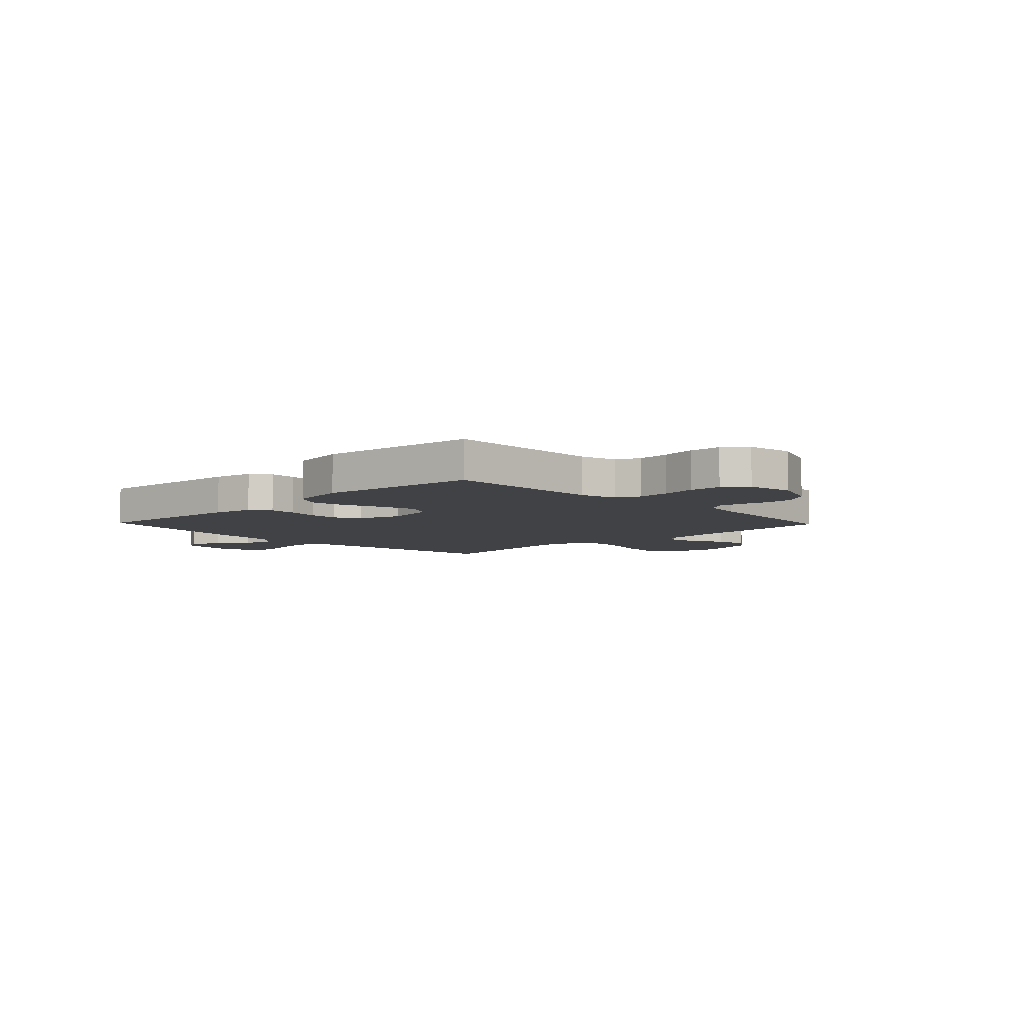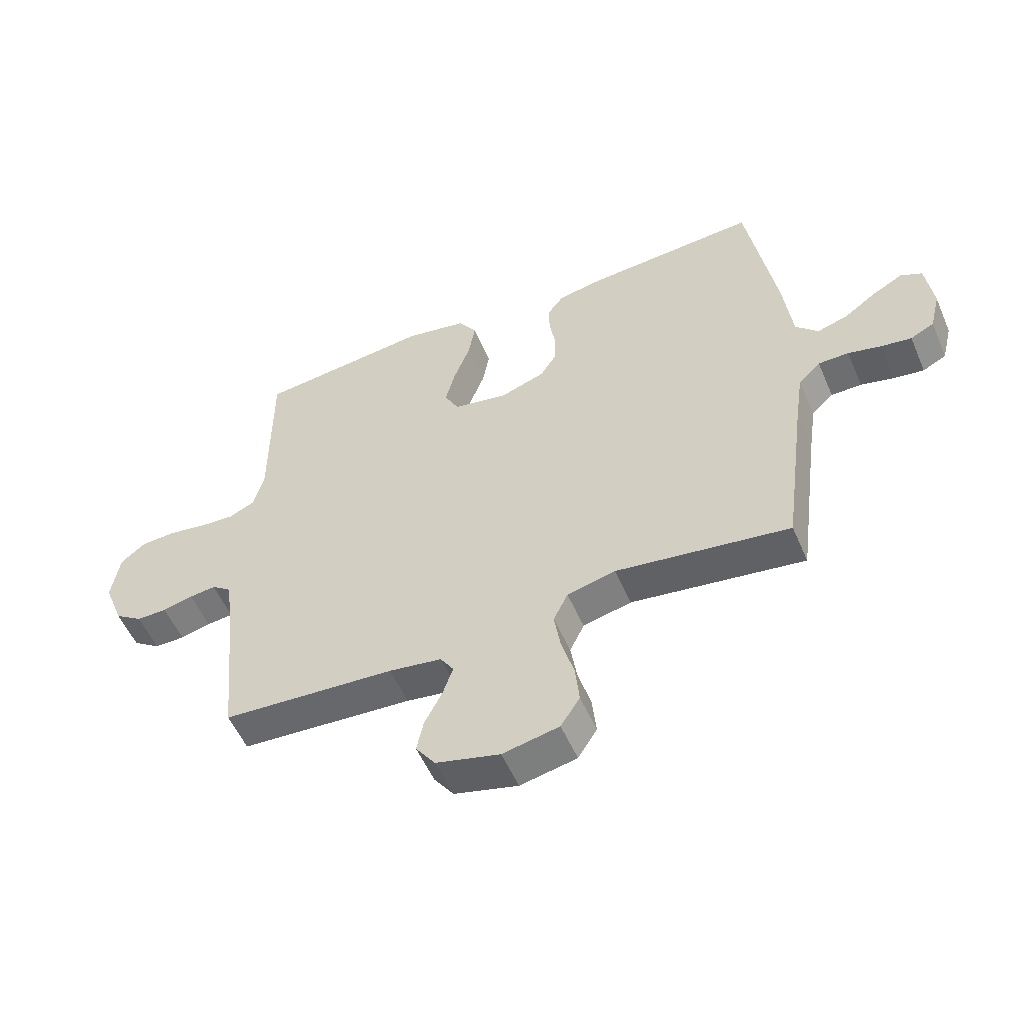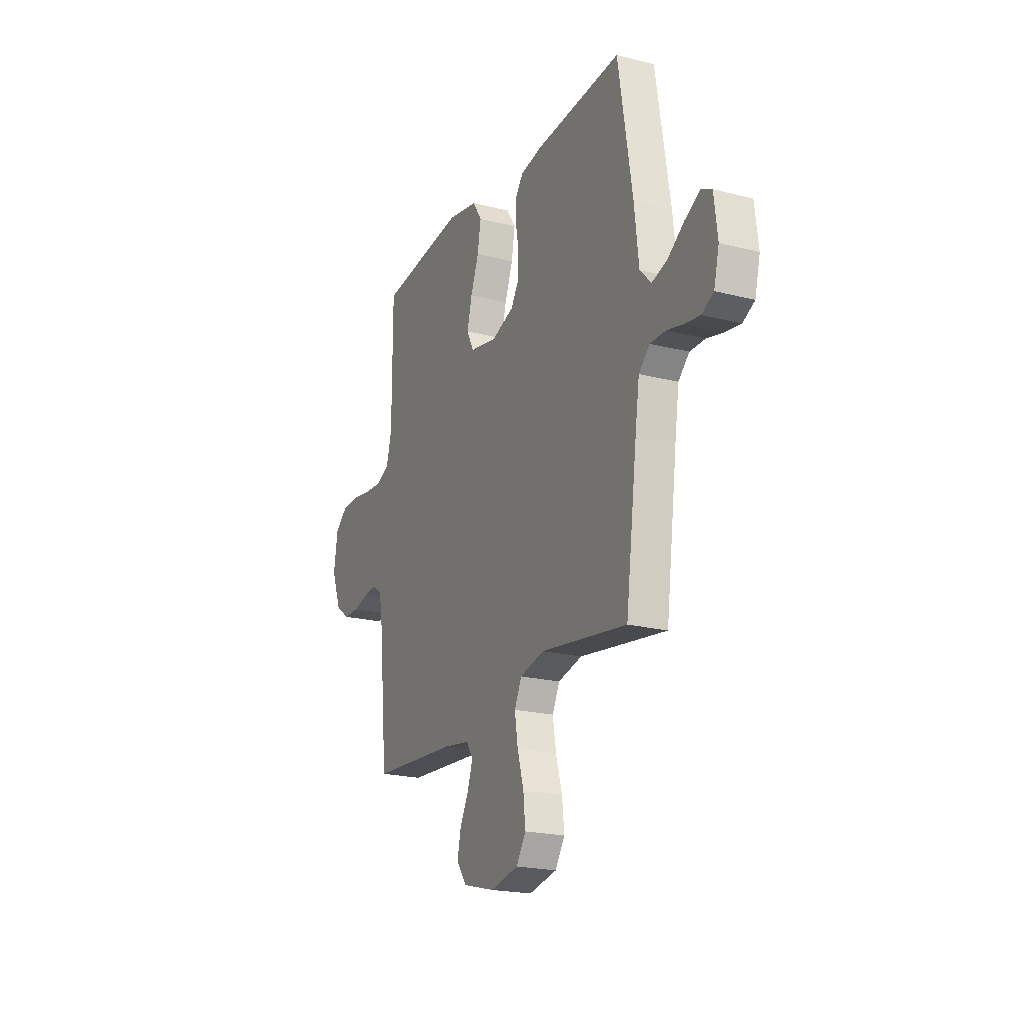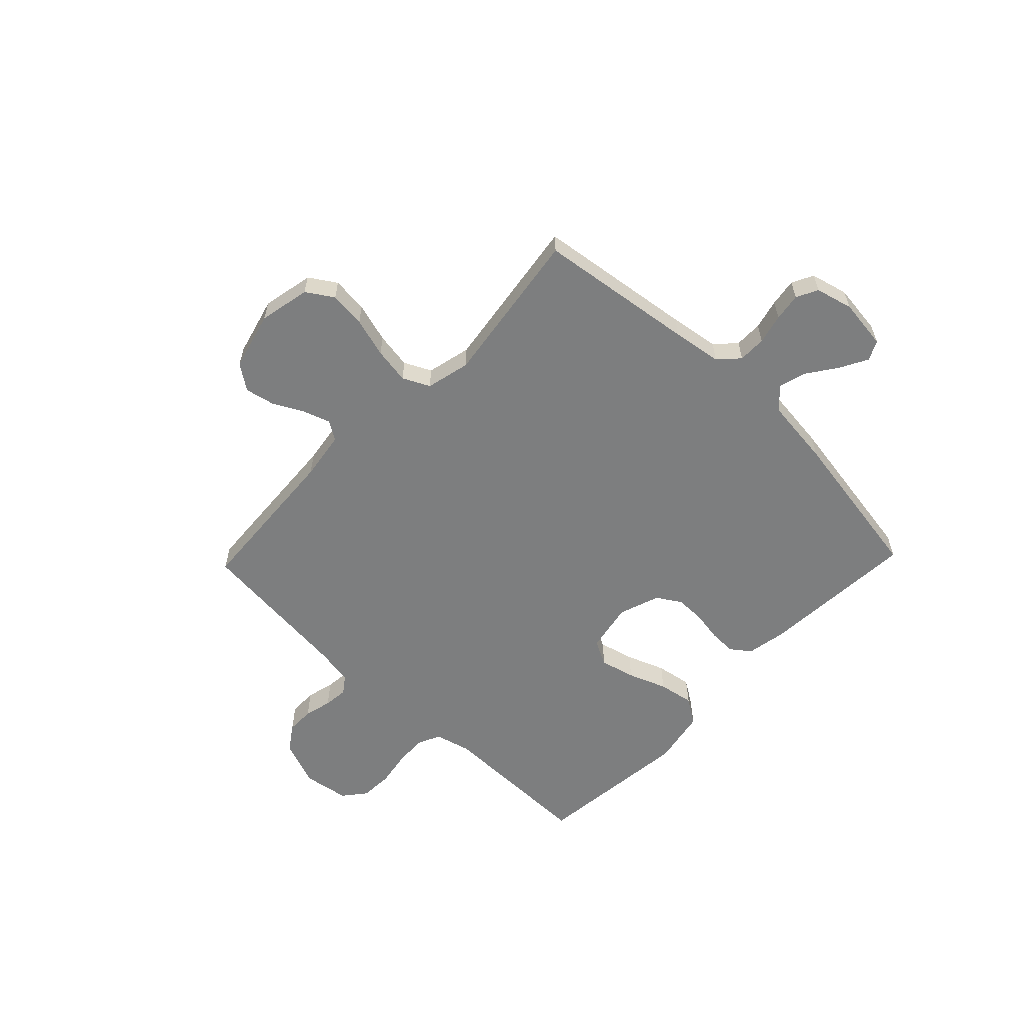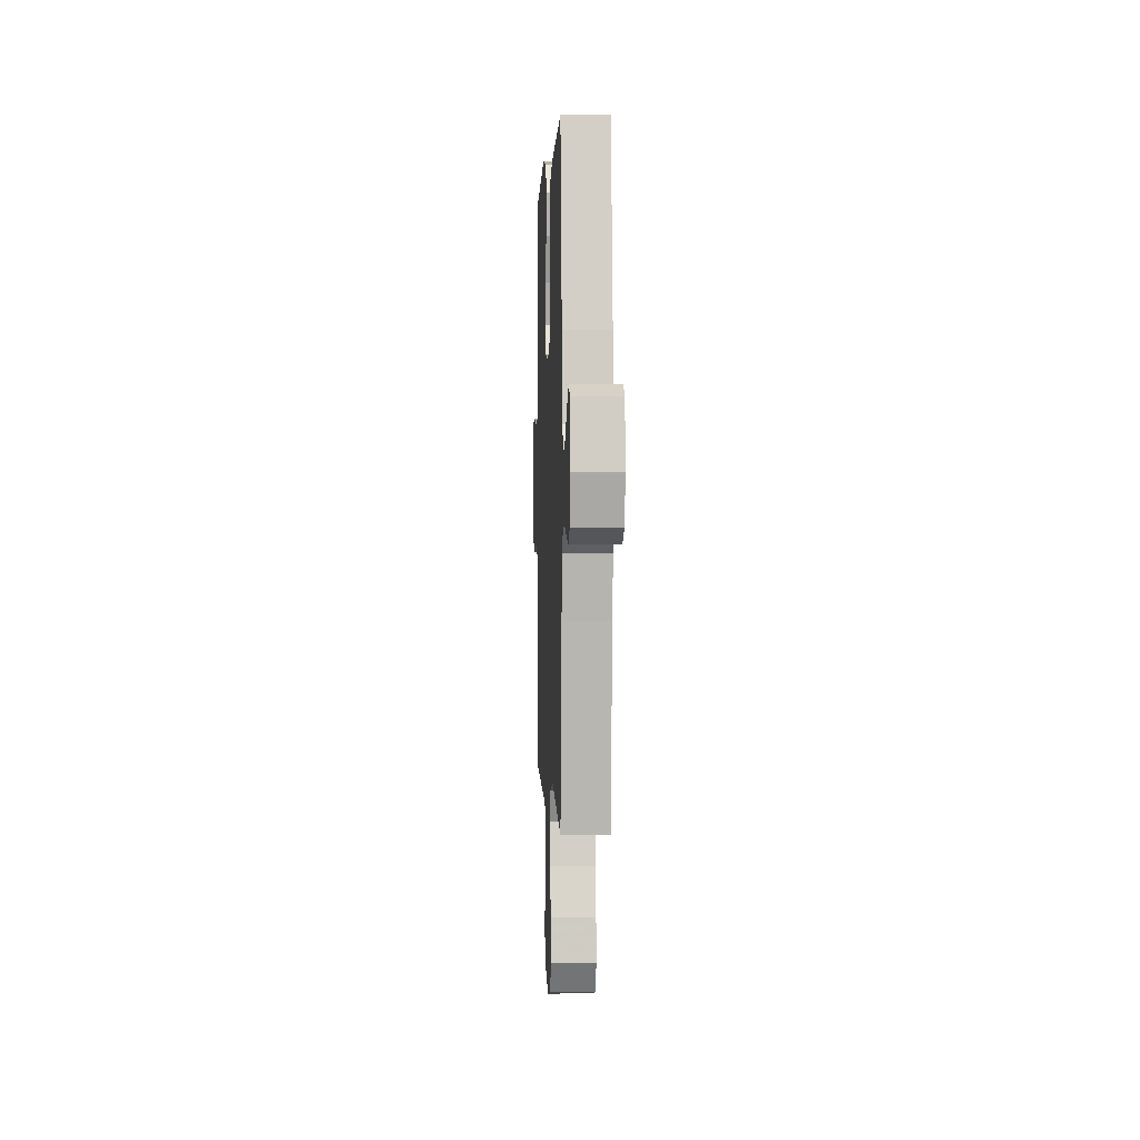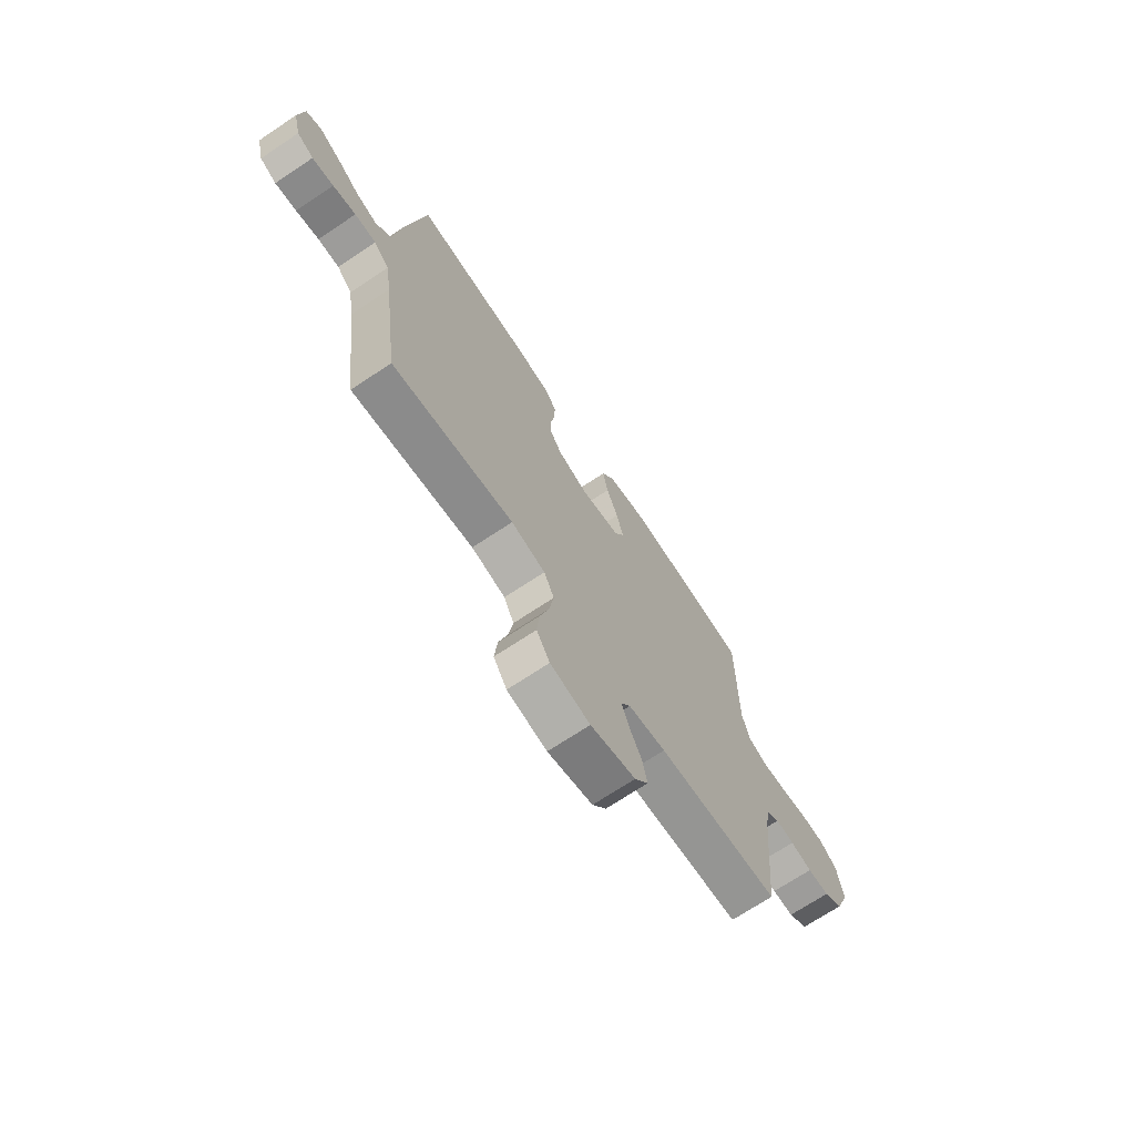
<metadata>
{"format":"obj","ext":"obj","renderer":"f3d","projection":"perspective","resolution":1024,"background":"white","views":[{"elev":-6.3,"azim":43.9,"up":"+Y"},{"elev":-54.3,"azim":-156.8,"up":"+Z"},{"elev":-20.8,"azim":-114.6,"up":"+Z"},{"elev":-59.3,"azim":-133.8,"up":"+Y"},{"elev":1.1,"azim":-92.5,"up":"+Z"},{"elev":-70.3,"azim":-56.3,"up":"+Z"}]}
</metadata>
<code>
v 0.5 0.07 0.5
v 0.5 0.07 0.2
v 0.518 0.07 0.132
v 0.563 0.07 0.111
v 0.624 0.07 0.115
v 0.69 0.07 0.126
v 0.751 0.07 0.123
v 0.794 0.07 0.088
v 0.808 0.07 0
v 0.774 0.07 -0.088
v 0.726 0.07 -0.121
v 0.673 0.07 -0.121
v 0.62 0.07 -0.108
v 0.574 0.07 -0.103
v 0.541 0.07 -0.127
v 0.529 0.07 -0.2
v 0.5 0.07 -0.5
v 0.2 0.07 -0.52
v 0.108 0.07 -0.534
v 0.085 0.07 -0.57
v 0.103 0.07 -0.622
v 0.133 0.07 -0.68
v 0.145 0.07 -0.736
v 0.111 0.07 -0.784
v 0 0.07 -0.813
v -0.098 0.07 -0.793
v -0.131 0.07 -0.742
v -0.124 0.07 -0.673
v -0.102 0.07 -0.597
v -0.091 0.07 -0.528
v -0.116 0.07 -0.477
v -0.2 0.07 -0.457
v -0.5 0.07 -0.5
v -0.54 0.07 -0.2
v -0.554 0.07 -0.106
v -0.592 0.07 -0.07
v -0.645 0.07 -0.07
v -0.702 0.07 -0.084
v -0.755 0.07 -0.092
v -0.796 0.07 -0.071
v -0.814 0.07 0
v -0.802 0.07 0.096
v -0.765 0.07 0.114
v -0.713 0.07 0.086
v -0.656 0.07 0.046
v -0.603 0.07 0.03
v -0.564 0.07 0.07
v -0.549 0.07 0.2
v -0.5 0.07 0.5
v -0.2 0.07 0.48
v -0.124 0.07 0.466
v -0.096 0.07 0.429
v -0.097 0.07 0.377
v -0.107 0.07 0.319
v -0.107 0.07 0.263
v -0.078 0.07 0.217
v 0 0.07 0.19
v 0.094 0.07 0.208
v 0.119 0.07 0.256
v 0.102 0.07 0.323
v 0.074 0.07 0.396
v 0.062 0.07 0.464
v 0.094 0.07 0.513
v 0.2 0.07 0.533
v 0.5 0 0.5
v 0.5 0 0.2
v 0.518 0 0.132
v 0.563 0 0.111
v 0.624 0 0.115
v 0.69 0 0.126
v 0.751 0 0.123
v 0.794 0 0.088
v 0.808 0 0
v 0.774 0 -0.088
v 0.726 0 -0.121
v 0.673 0 -0.121
v 0.62 0 -0.108
v 0.574 0 -0.103
v 0.541 0 -0.127
v 0.529 0 -0.2
v 0.5 0 -0.5
v 0.2 0 -0.52
v 0.108 0 -0.534
v 0.085 0 -0.57
v 0.103 0 -0.622
v 0.133 0 -0.68
v 0.145 0 -0.736
v 0.111 0 -0.784
v 0 0 -0.813
v -0.098 0 -0.793
v -0.131 0 -0.742
v -0.124 0 -0.673
v -0.102 0 -0.597
v -0.091 0 -0.528
v -0.116 0 -0.477
v -0.2 0 -0.457
v -0.5 0 -0.5
v -0.54 0 -0.2
v -0.554 0 -0.106
v -0.592 0 -0.07
v -0.645 0 -0.07
v -0.702 0 -0.084
v -0.755 0 -0.092
v -0.796 0 -0.071
v -0.814 0 0
v -0.802 0 0.096
v -0.765 0 0.114
v -0.713 0 0.086
v -0.656 0 0.046
v -0.603 0 0.03
v -0.564 0 0.07
v -0.549 0 0.2
v -0.5 0 0.5
v -0.2 0 0.48
v -0.124 0 0.466
v -0.096 0 0.429
v -0.097 0 0.377
v -0.107 0 0.319
v -0.107 0 0.263
v -0.078 0 0.217
v 0 0 0.19
v 0.094 0 0.208
v 0.119 0 0.256
v 0.102 0 0.323
v 0.074 0 0.396
v 0.062 0 0.464
v 0.094 0 0.513
v 0.2 0 0.533
f 63 64 1 2
f 60 61 62 63
f 59 60 63 2
f 58 59 2 3
f 57 58 3 4
f 51 52 53 54
f 51 54 55
f 50 51 55
f 47 48 49 50
f 47 50 55
f 46 47 55 56
f 42 43 44 45
f 40 41 42 45
f 40 45 46
f 37 38 39 40
f 37 40 46 56
f 32 33 34
f 31 32 34 35
f 26 27 28 29
f 26 29 30
f 25 26 30
f 24 25 30
f 21 22 23 24
f 20 21 24 30
f 19 20 30 31
f 16 17 18
f 15 16 18 19
f 10 11 12 13
f 10 13 14
f 9 10 14
f 8 9 14
f 5 6 7 8
f 4 5 8 14
f 57 4 14 15
f 36 37 56 57
f 31 35 36 57
f 15 19 31 57
f 66 65 128 127
f 127 126 125 124
f 66 127 124 123
f 67 66 123 122
f 68 67 122 121
f 118 117 116 115
f 119 118 115
f 119 115 114
f 114 113 112 111
f 119 114 111
f 120 119 111 110
f 109 108 107 106
f 109 106 105 104
f 110 109 104
f 104 103 102 101
f 120 110 104 101
f 98 97 96
f 99 98 96 95
f 93 92 91 90
f 94 93 90
f 94 90 89
f 94 89 88
f 88 87 86 85
f 94 88 85 84
f 95 94 84 83
f 82 81 80
f 83 82 80 79
f 77 76 75 74
f 78 77 74
f 78 74 73
f 78 73 72
f 72 71 70 69
f 78 72 69 68
f 79 78 68 121
f 121 120 101 100
f 121 100 99 95
f 121 95 83 79
f 1 65 66 2
f 2 66 67 3
f 3 67 68 4
f 4 68 69 5
f 5 69 70 6
f 6 70 71 7
f 7 71 72 8
f 8 72 73 9
f 9 73 74 10
f 10 74 75 11
f 11 75 76 12
f 12 76 77 13
f 13 77 78 14
f 14 78 79 15
f 15 79 80 16
f 16 80 81 17
f 17 81 82 18
f 18 82 83 19
f 19 83 84 20
f 20 84 85 21
f 21 85 86 22
f 22 86 87 23
f 23 87 88 24
f 24 88 89 25
f 25 89 90 26
f 26 90 91 27
f 27 91 92 28
f 28 92 93 29
f 29 93 94 30
f 30 94 95 31
f 31 95 96 32
f 32 96 97 33
f 33 97 98 34
f 34 98 99 35
f 35 99 100 36
f 36 100 101 37
f 37 101 102 38
f 38 102 103 39
f 39 103 104 40
f 40 104 105 41
f 41 105 106 42
f 42 106 107 43
f 43 107 108 44
f 44 108 109 45
f 45 109 110 46
f 46 110 111 47
f 47 111 112 48
f 48 112 113 49
f 49 113 114 50
f 50 114 115 51
f 51 115 116 52
f 52 116 117 53
f 53 117 118 54
f 54 118 119 55
f 55 119 120 56
f 56 120 121 57
f 57 121 122 58
f 58 122 123 59
f 59 123 124 60
f 60 124 125 61
f 61 125 126 62
f 62 126 127 63
f 63 127 128 64
f 64 128 65 1

</code>
